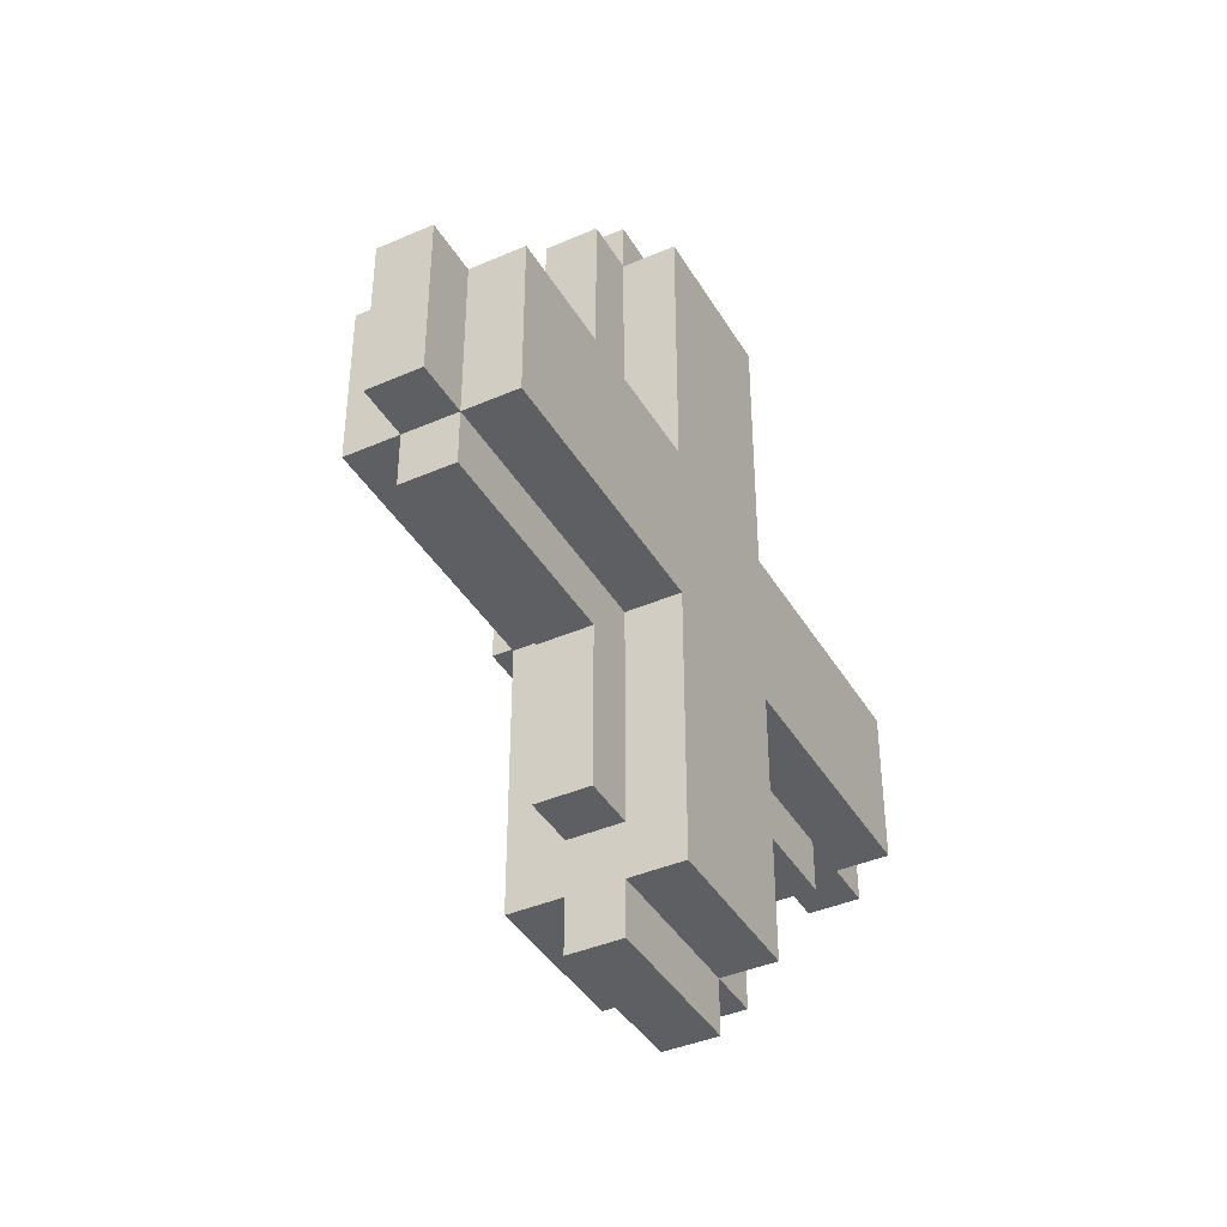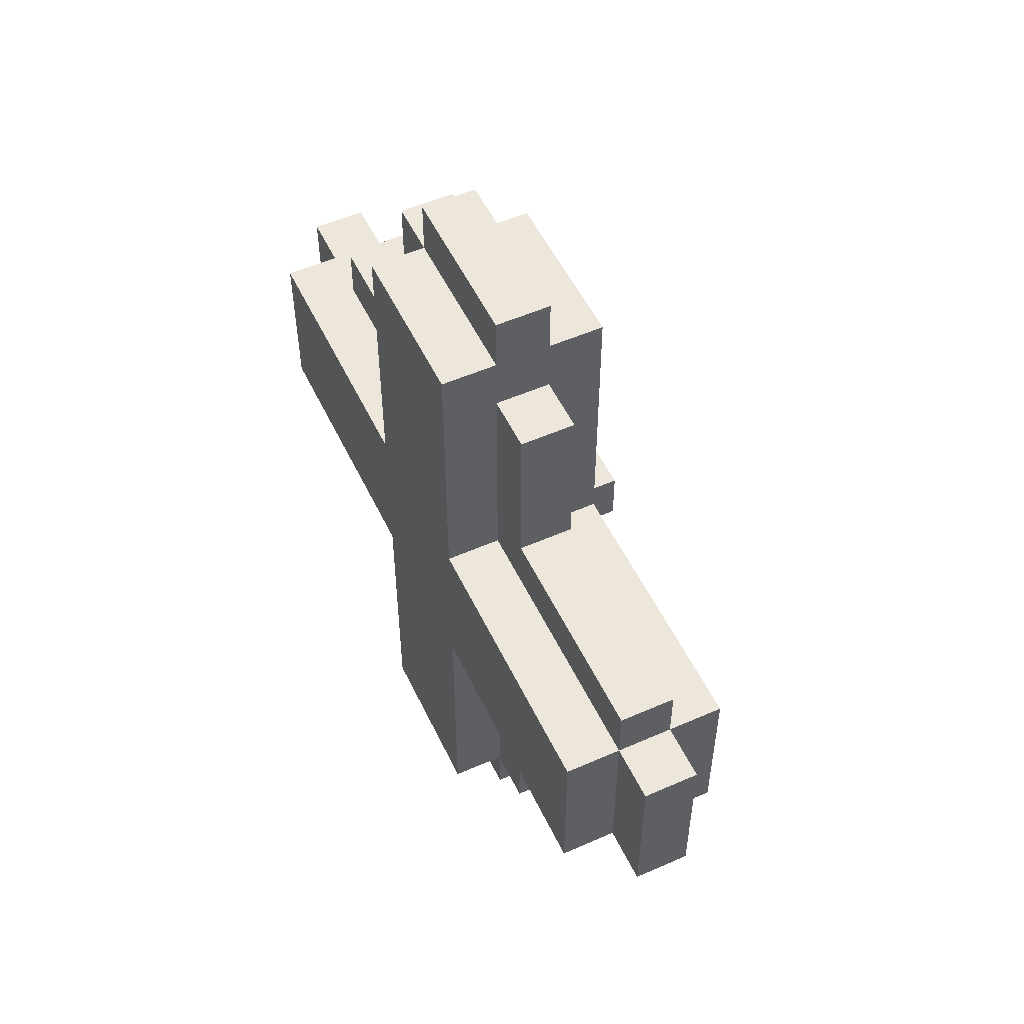
<metadata>
{"format":"obj","ext":"obj","renderer":"f3d","projection":"perspective","resolution":1024,"background":"white","views":[{"elev":-40.4,"azim":28.1,"up":"+Z"},{"elev":53.2,"azim":154.8,"up":"+Z"}]}
</metadata>
<code>
o
v 0.4 1.8 0.1
v 0.4 1.8 0
v 0.4 1.9 0.1
v 0.4 1.9 0
v 0.5 1.2 0.2
v 0.5 1.2 0.1
v 0.5 1.2 0
v 0.5 1.2 -0.1
v 0.5 1.3 0.2
v 0.5 1.3 0.1
v 0.5 1.3 0
v 0.5 1.3 -0.1
v 0.5 1.6 0.2
v 0.5 1.6 0
v 0.5 1.6 -0.1
v 0.5 1.7 0.7
v 0.5 1.7 0.6
v 0.5 1.7 0.3
v 0.5 1.7 0.2
v 0.5 1.7 -0.1
v 0.5 1.7 -0.2
v 0.5 1.7 -0.5
v 0.5 1.7 -0.6
v 0.5 1.8 0.7
v 0.5 1.8 0.6
v 0.5 1.8 0.3
v 0.5 1.8 0.1
v 0.5 1.8 0
v 0.5 1.8 -0.5
v 0.5 1.8 -0.6
v 0.5 1.9 0.7
v 0.5 1.9 0.6
v 0.5 1.9 0.1
v 0.5 1.9 0
v 0.5 1.9 -0.2
v 0.5 1.9 -0.5
v 0.5 1.9 -0.6
v 0.5 2 0.7
v 0.5 2 0.6
v 0.5 2 0.3
v 0.5 2 0.2
v 0.5 2 -0.1
v 0.5 2 -0.2
v 0.5 2 -0.5
v 0.5 2 -0.6
v 0.5 2.1 0.2
v 0.5 2.1 0.1
v 0.5 2.1 -0.1
v 0.5 2.4 0.2
v 0.5 2.4 0.1
v 0.5 2.4 0
v 0.5 2.4 -0.1
v 0.5 2.5 0.2
v 0.5 2.5 0.1
v 0.5 2.5 0
v 0.5 2.5 -0.1
v 0.6 1.1 0.2
v 0.6 1.1 0
v 0.6 1.1 -0.1
v 0.6 1.2 0.2
v 0.6 1.2 0.1
v 0.6 1.2 0
v 0.6 1.2 -0.1
v 0.6 1.2 -0.2
v 0.6 1.3 0.3
v 0.6 1.3 0.2
v 0.6 1.3 -0.1
v 0.6 1.6 0.7
v 0.6 1.6 0.3
v 0.6 1.6 0.2
v 0.6 1.6 -0.1
v 0.6 1.6 -0.2
v 0.6 1.6 -0.5
v 0.6 1.7 0.8
v 0.6 1.7 0.7
v 0.6 1.7 0.6
v 0.6 1.7 0.3
v 0.6 1.7 0.2
v 0.6 1.7 -0.1
v 0.6 1.7 -0.2
v 0.6 1.7 -0.5
v 0.6 1.7 -0.6
v 0.6 1.7 -0.7
v 0.6 1.8 0.8
v 0.6 1.8 0.7
v 0.6 1.8 -0.6
v 0.6 1.9 0.7
v 0.6 1.9 -0.6
v 0.6 1.9 -0.7
v 0.6 2 0.8
v 0.6 2 0.7
v 0.6 2 0.6
v 0.6 2 0.3
v 0.6 2 0.2
v 0.6 2 -0.1
v 0.6 2 -0.2
v 0.6 2 -0.5
v 0.6 2 -0.6
v 0.6 2 -0.7
v 0.6 2.1 0.6
v 0.6 2.1 0.3
v 0.6 2.1 0.2
v 0.6 2.1 -0.1
v 0.6 2.1 -0.2
v 0.6 2.1 -0.6
v 0.6 2.4 0.2
v 0.6 2.4 -0.1
v 0.6 2.4 -0.2
v 0.6 2.5 0.3
v 0.6 2.5 0.2
v 0.6 2.5 0.1
v 0.6 2.5 0
v 0.6 2.5 -0.1
v 0.6 2.6 0.2
v 0.6 2.6 0.1
v 0.6 2.6 -0.1
v 0.7 1.1 0.2
v 0.7 1.1 0
v 0.7 1.1 -0.1
v 0.7 1.2 0.2
v 0.7 1.2 0.1
v 0.7 1.2 0
v 0.7 1.2 -0.1
v 0.7 1.2 -0.2
v 0.7 1.3 0.3
v 0.7 1.3 0.2
v 0.7 1.3 -0.1
v 0.7 1.6 0.7
v 0.7 1.6 0.3
v 0.7 1.6 0.2
v 0.7 1.6 -0.1
v 0.7 1.6 -0.2
v 0.7 1.6 -0.5
v 0.7 1.7 0.8
v 0.7 1.7 0.7
v 0.7 1.7 0.6
v 0.7 1.7 0.3
v 0.7 1.7 0.2
v 0.7 1.7 -0.1
v 0.7 1.7 -0.2
v 0.7 1.7 -0.5
v 0.7 1.7 -0.6
v 0.7 1.7 -0.7
v 0.7 1.8 0.8
v 0.7 1.8 0.7
v 0.7 1.8 -0.6
v 0.7 1.9 0.7
v 0.7 1.9 -0.6
v 0.7 1.9 -0.7
v 0.7 2 0.8
v 0.7 2 0.7
v 0.7 2 0.6
v 0.7 2 0.3
v 0.7 2 0.2
v 0.7 2 -0.1
v 0.7 2 -0.2
v 0.7 2 -0.5
v 0.7 2 -0.6
v 0.7 2 -0.7
v 0.7 2.1 0.6
v 0.7 2.1 0.3
v 0.7 2.1 0.2
v 0.7 2.1 -0.1
v 0.7 2.1 -0.2
v 0.7 2.1 -0.6
v 0.7 2.4 0.2
v 0.7 2.4 -0.1
v 0.7 2.4 -0.2
v 0.7 2.5 0.3
v 0.7 2.5 0.2
v 0.7 2.5 0.1
v 0.7 2.5 0
v 0.7 2.5 -0.1
v 0.7 2.6 0.2
v 0.7 2.6 0.1
v 0.7 2.6 -0.1
v 0.8 1.2 0.2
v 0.8 1.2 0.1
v 0.8 1.2 0
v 0.8 1.2 -0.1
v 0.8 1.3 0.2
v 0.8 1.3 0.1
v 0.8 1.3 0
v 0.8 1.3 -0.1
v 0.8 1.6 0.2
v 0.8 1.6 0
v 0.8 1.6 -0.1
v 0.8 1.7 0.7
v 0.8 1.7 0.6
v 0.8 1.7 0.3
v 0.8 1.7 0.2
v 0.8 1.7 0.1
v 0.8 1.7 0
v 0.8 1.7 -0.1
v 0.8 1.7 -0.2
v 0.8 1.7 -0.5
v 0.8 1.7 -0.6
v 0.8 1.8 0.7
v 0.8 1.8 0.6
v 0.8 1.8 0.3
v 0.8 1.8 0.2
v 0.8 1.8 0.1
v 0.8 1.8 0
v 0.8 1.8 -0.1
v 0.8 1.8 -0.5
v 0.8 1.8 -0.6
v 0.8 1.9 0.7
v 0.8 1.9 0.6
v 0.8 1.9 0.2
v 0.8 1.9 0.1
v 0.8 1.9 0
v 0.8 1.9 -0.1
v 0.8 1.9 -0.2
v 0.8 1.9 -0.5
v 0.8 1.9 -0.6
v 0.8 2 0.7
v 0.8 2 0.6
v 0.8 2 0.3
v 0.8 2 0.2
v 0.8 2 0.1
v 0.8 2 0
v 0.8 2 -0.1
v 0.8 2 -0.2
v 0.8 2 -0.5
v 0.8 2 -0.6
v 0.8 2.1 0.2
v 0.8 2.1 0.1
v 0.8 2.1 -0.1
v 0.8 2.4 0.2
v 0.8 2.4 0.1
v 0.8 2.4 0
v 0.8 2.4 -0.1
v 0.8 2.5 0.2
v 0.8 2.5 0.1
v 0.8 2.5 0
v 0.8 2.5 -0.1
v 0.6 1.7 0.8
v 0.6 1.8 0.8
v 0.6 2 0.8
v 0.7 1.7 0.8
v 0.7 1.8 0.8
v 0.7 2 0.8
v 0.5 1.7 0.7
v 0.5 1.8 0.7
v 0.5 1.9 0.7
v 0.5 2 0.7
v 0.6 1.6 0.7
v 0.6 1.7 0.7
v 0.6 1.8 0.7
v 0.6 1.9 0.7
v 0.6 2 0.7
v 0.7 1.6 0.7
v 0.7 1.7 0.7
v 0.7 1.8 0.7
v 0.7 1.9 0.7
v 0.7 2 0.7
v 0.8 1.7 0.7
v 0.8 1.8 0.7
v 0.8 1.9 0.7
v 0.8 2 0.7
v 0.6 2 0.6
v 0.6 2.1 0.6
v 0.7 2 0.6
v 0.7 2.1 0.6
v 0.6 1.3 0.3
v 0.6 1.6 0.3
v 0.6 2.1 0.3
v 0.6 2.5 0.3
v 0.7 1.3 0.3
v 0.7 1.6 0.3
v 0.7 2.1 0.3
v 0.7 2.5 0.3
v 0.5 1.2 0.2
v 0.5 1.3 0.2
v 0.5 1.6 0.2
v 0.5 1.7 0.2
v 0.5 2 0.2
v 0.5 2.1 0.2
v 0.5 2.4 0.2
v 0.5 2.5 0.2
v 0.6 1.1 0.2
v 0.6 1.2 0.2
v 0.6 1.3 0.2
v 0.6 1.6 0.2
v 0.6 1.7 0.2
v 0.6 2 0.2
v 0.6 2.1 0.2
v 0.6 2.4 0.2
v 0.6 2.5 0.2
v 0.6 2.6 0.2
v 0.7 1.1 0.2
v 0.7 1.2 0.2
v 0.7 1.3 0.2
v 0.7 1.6 0.2
v 0.7 1.7 0.2
v 0.7 2 0.2
v 0.7 2.1 0.2
v 0.7 2.4 0.2
v 0.7 2.5 0.2
v 0.7 2.6 0.2
v 0.8 1.2 0.2
v 0.8 1.3 0.2
v 0.8 1.6 0.2
v 0.8 1.7 0.2
v 0.8 2 0.2
v 0.8 2.1 0.2
v 0.8 2.4 0.2
v 0.8 2.5 0.2
v 0.4 1.8 0.1
v 0.4 1.9 0.1
v 0.5 1.8 0.1
v 0.5 1.9 0.1
v 0.4 1.8 0
v 0.4 1.9 0
v 0.5 1.8 0
v 0.5 1.9 0
v 0.5 1.2 -0.1
v 0.5 1.3 -0.1
v 0.5 1.6 -0.1
v 0.5 1.7 -0.1
v 0.5 2 -0.1
v 0.5 2.1 -0.1
v 0.5 2.4 -0.1
v 0.5 2.5 -0.1
v 0.6 1.1 -0.1
v 0.6 1.2 -0.1
v 0.6 1.3 -0.1
v 0.6 1.6 -0.1
v 0.6 1.7 -0.1
v 0.6 2 -0.1
v 0.6 2.1 -0.1
v 0.6 2.4 -0.1
v 0.6 2.5 -0.1
v 0.6 2.6 -0.1
v 0.7 1.1 -0.1
v 0.7 1.2 -0.1
v 0.7 1.3 -0.1
v 0.7 1.6 -0.1
v 0.7 1.7 -0.1
v 0.7 2 -0.1
v 0.7 2.1 -0.1
v 0.7 2.4 -0.1
v 0.7 2.5 -0.1
v 0.7 2.6 -0.1
v 0.8 1.2 -0.1
v 0.8 1.3 -0.1
v 0.8 1.6 -0.1
v 0.8 1.7 -0.1
v 0.8 2 -0.1
v 0.8 2.1 -0.1
v 0.8 2.4 -0.1
v 0.8 2.5 -0.1
v 0.6 1.2 -0.2
v 0.6 1.6 -0.2
v 0.6 2.1 -0.2
v 0.6 2.4 -0.2
v 0.7 1.2 -0.2
v 0.7 1.6 -0.2
v 0.7 2.1 -0.2
v 0.7 2.4 -0.2
v 0.6 1.6 -0.5
v 0.6 1.7 -0.5
v 0.7 1.6 -0.5
v 0.7 1.7 -0.5
v 0.5 1.7 -0.6
v 0.5 1.8 -0.6
v 0.5 1.9 -0.6
v 0.5 2 -0.6
v 0.6 1.7 -0.6
v 0.6 1.8 -0.6
v 0.6 1.9 -0.6
v 0.6 2 -0.6
v 0.6 2.1 -0.6
v 0.7 1.7 -0.6
v 0.7 1.8 -0.6
v 0.7 1.9 -0.6
v 0.7 2 -0.6
v 0.7 2.1 -0.6
v 0.8 1.7 -0.6
v 0.8 1.8 -0.6
v 0.8 1.9 -0.6
v 0.8 2 -0.6
v 0.6 1.7 -0.7
v 0.6 1.9 -0.7
v 0.6 2 -0.7
v 0.7 1.7 -0.7
v 0.7 1.9 -0.7
v 0.7 2 -0.7
v 0.6 1.1 0.2
v 0.7 1.1 0.2
v 0.6 1.1 0
v 0.7 1.1 0
v 0.6 1.1 -0.1
v 0.7 1.1 -0.1
v 0.5 1.2 0.2
v 0.6 1.2 0.2
v 0.7 1.2 0.2
v 0.8 1.2 0.2
v 0.5 1.2 0.1
v 0.6 1.2 0.1
v 0.7 1.2 0.1
v 0.8 1.2 0.1
v 0.5 1.2 0
v 0.6 1.2 0
v 0.7 1.2 0
v 0.8 1.2 0
v 0.5 1.2 -0.1
v 0.6 1.2 -0.1
v 0.7 1.2 -0.1
v 0.8 1.2 -0.1
v 0.6 1.2 -0.2
v 0.7 1.2 -0.2
v 0.6 1.3 0.3
v 0.7 1.3 0.3
v 0.6 1.3 0.2
v 0.7 1.3 0.2
v 0.6 1.6 0.7
v 0.7 1.6 0.7
v 0.6 1.6 0.3
v 0.7 1.6 0.3
v 0.6 1.6 -0.2
v 0.7 1.6 -0.2
v 0.6 1.6 -0.5
v 0.7 1.6 -0.5
v 0.6 1.7 0.8
v 0.7 1.7 0.8
v 0.5 1.7 0.7
v 0.6 1.7 0.7
v 0.7 1.7 0.7
v 0.8 1.7 0.7
v 0.5 1.7 0.6
v 0.6 1.7 0.6
v 0.7 1.7 0.6
v 0.8 1.7 0.6
v 0.5 1.7 0.3
v 0.6 1.7 0.3
v 0.7 1.7 0.3
v 0.8 1.7 0.3
v 0.5 1.7 0.2
v 0.6 1.7 0.2
v 0.7 1.7 0.2
v 0.8 1.7 0.2
v 0.5 1.7 -0.1
v 0.6 1.7 -0.1
v 0.7 1.7 -0.1
v 0.8 1.7 -0.1
v 0.5 1.7 -0.2
v 0.6 1.7 -0.2
v 0.7 1.7 -0.2
v 0.8 1.7 -0.2
v 0.5 1.7 -0.5
v 0.6 1.7 -0.5
v 0.7 1.7 -0.5
v 0.8 1.7 -0.5
v 0.5 1.7 -0.6
v 0.6 1.7 -0.6
v 0.7 1.7 -0.6
v 0.8 1.7 -0.6
v 0.6 1.7 -0.7
v 0.7 1.7 -0.7
v 0.4 1.8 0.1
v 0.5 1.8 0.1
v 0.4 1.8 0
v 0.5 1.8 0
v 0.4 1.9 0.1
v 0.5 1.9 0.1
v 0.4 1.9 0
v 0.5 1.9 0
v 0.6 2 0.8
v 0.7 2 0.8
v 0.5 2 0.7
v 0.6 2 0.7
v 0.7 2 0.7
v 0.8 2 0.7
v 0.5 2 0.6
v 0.6 2 0.6
v 0.7 2 0.6
v 0.8 2 0.6
v 0.5 2 0.3
v 0.6 2 0.3
v 0.7 2 0.3
v 0.8 2 0.3
v 0.5 2 0.2
v 0.6 2 0.2
v 0.7 2 0.2
v 0.8 2 0.2
v 0.5 2 -0.1
v 0.6 2 -0.1
v 0.7 2 -0.1
v 0.8 2 -0.1
v 0.5 2 -0.2
v 0.6 2 -0.2
v 0.7 2 -0.2
v 0.8 2 -0.2
v 0.5 2 -0.5
v 0.6 2 -0.5
v 0.7 2 -0.5
v 0.8 2 -0.5
v 0.5 2 -0.6
v 0.6 2 -0.6
v 0.7 2 -0.6
v 0.8 2 -0.6
v 0.6 2 -0.7
v 0.7 2 -0.7
v 0.6 2.1 0.6
v 0.7 2.1 0.6
v 0.6 2.1 0.3
v 0.7 2.1 0.3
v 0.6 2.1 -0.2
v 0.7 2.1 -0.2
v 0.6 2.1 -0.6
v 0.7 2.1 -0.6
v 0.6 2.4 -0.1
v 0.7 2.4 -0.1
v 0.6 2.4 -0.2
v 0.7 2.4 -0.2
v 0.6 2.5 0.3
v 0.7 2.5 0.3
v 0.5 2.5 0.2
v 0.6 2.5 0.2
v 0.7 2.5 0.2
v 0.8 2.5 0.2
v 0.5 2.5 0.1
v 0.6 2.5 0.1
v 0.7 2.5 0.1
v 0.8 2.5 0.1
v 0.5 2.5 0
v 0.6 2.5 0
v 0.7 2.5 0
v 0.8 2.5 0
v 0.5 2.5 -0.1
v 0.6 2.5 -0.1
v 0.7 2.5 -0.1
v 0.8 2.5 -0.1
v 0.6 2.6 0.2
v 0.7 2.6 0.2
v 0.6 2.6 0.1
v 0.7 2.6 0.1
v 0.6 2.6 -0.1
v 0.7 2.6 -0.1
f 3 2 1
f 4 2 3
f 9 6 5
f 10 7 6
f 10 6 9
f 11 8 7
f 11 7 10
f 12 8 11
f 13 10 9
f 13 11 10
f 14 12 11
f 14 11 13
f 15 12 14
f 19 14 13
f 19 15 14
f 20 15 19
f 24 17 16
f 25 18 17
f 25 17 24
f 26 20 19
f 26 18 25
f 26 19 18
f 26 21 20
f 27 21 26
f 28 21 27
f 29 23 22
f 29 22 21
f 30 23 29
f 31 25 24
f 31 26 25
f 32 26 31
f 33 27 26
f 34 21 28
f 35 30 29
f 35 29 21
f 35 21 34
f 36 30 35
f 37 30 36
f 38 32 31
f 39 26 32
f 39 32 38
f 40 33 26
f 40 26 39
f 40 34 33
f 40 35 34
f 41 35 40
f 42 35 41
f 43 36 35
f 43 35 42
f 44 37 36
f 44 36 43
f 45 37 44
f 46 42 41
f 47 42 46
f 48 42 47
f 49 47 46
f 50 48 47
f 50 47 49
f 51 48 50
f 52 48 51
f 53 50 49
f 54 51 50
f 54 50 53
f 55 52 51
f 55 51 54
f 56 52 55
f 60 58 57
f 61 58 60
f 62 59 58
f 62 58 61
f 63 59 62
f 67 64 63
f 69 66 65
f 70 66 69
f 71 64 67
f 72 64 71
f 75 70 69
f 75 69 68
f 76 70 75
f 77 70 76
f 78 70 77
f 79 73 72
f 79 72 71
f 80 73 79
f 81 73 80
f 84 75 74
f 85 75 84
f 86 83 82
f 87 85 84
f 88 83 86
f 89 83 88
f 90 87 84
f 91 87 90
f 98 89 88
f 99 89 98
f 100 93 92
f 100 94 93
f 101 94 100
f 102 94 101
f 103 97 96
f 103 98 97
f 103 96 95
f 104 98 103
f 105 98 104
f 106 102 101
f 107 104 103
f 108 104 107
f 109 106 101
f 110 106 109
f 114 111 110
f 115 113 112
f 115 111 114
f 115 112 111
f 116 113 115
f 117 118 120
f 120 118 121
f 118 119 122
f 121 118 122
f 122 119 123
f 123 124 127
f 125 126 129
f 129 126 130
f 127 124 131
f 131 124 132
f 129 130 135
f 128 129 135
f 135 130 136
f 136 130 137
f 137 130 138
f 132 133 139
f 131 132 139
f 139 133 140
f 140 133 141
f 134 135 144
f 144 135 145
f 142 143 146
f 144 145 147
f 146 143 148
f 148 143 149
f 144 147 150
f 150 147 151
f 148 149 158
f 158 149 159
f 152 153 160
f 153 154 160
f 160 154 161
f 161 154 162
f 156 157 163
f 157 158 163
f 155 156 163
f 163 158 164
f 164 158 165
f 161 162 166
f 163 164 167
f 167 164 168
f 161 166 169
f 169 166 170
f 170 171 174
f 172 173 175
f 174 171 175
f 171 172 175
f 175 173 176
f 177 178 181
f 178 179 182
f 181 178 182
f 179 180 183
f 182 179 183
f 183 180 184
f 181 182 185
f 182 183 185
f 183 184 186
f 185 183 186
f 186 184 187
f 185 186 191
f 186 187 191
f 191 187 192
f 192 187 193
f 193 187 194
f 188 189 198
f 189 190 199
f 198 189 199
f 190 191 200
f 199 190 200
f 191 192 200
f 200 192 201
f 192 193 202
f 201 192 202
f 193 194 203
f 202 193 203
f 194 195 203
f 203 195 204
f 196 197 205
f 195 196 205
f 205 197 206
f 198 199 207
f 199 200 207
f 207 200 208
f 201 202 209
f 200 201 209
f 202 203 210
f 209 202 210
f 203 204 211
f 210 203 211
f 204 195 212
f 211 204 212
f 205 206 213
f 212 195 213
f 195 205 213
f 213 206 214
f 214 206 215
f 207 208 216
f 208 200 217
f 216 208 217
f 209 210 218
f 217 200 218
f 200 209 218
f 218 210 219
f 210 211 220
f 219 210 220
f 211 212 221
f 220 211 221
f 212 213 221
f 221 213 222
f 213 214 223
f 222 213 223
f 214 215 224
f 223 214 224
f 224 215 225
f 220 221 226
f 221 222 226
f 219 220 226
f 226 222 227
f 227 222 228
f 226 227 229
f 227 228 230
f 229 227 230
f 230 228 231
f 231 228 232
f 229 230 233
f 230 231 234
f 233 230 234
f 231 232 235
f 234 231 235
f 235 232 236
f 240 238 237
f 241 239 238
f 241 238 240
f 242 239 241
f 248 244 243
f 249 245 244
f 249 244 248
f 250 246 245
f 250 245 249
f 251 246 250
f 252 248 247
f 253 248 252
f 257 254 253
f 258 255 254
f 258 254 257
f 259 256 255
f 259 255 258
f 260 256 259
f 263 262 261
f 264 262 263
f 269 266 265
f 270 266 269
f 271 268 267
f 272 268 271
f 282 274 273
f 283 275 274
f 283 274 282
f 284 276 275
f 284 275 283
f 285 276 284
f 286 278 277
f 287 279 278
f 287 278 286
f 288 280 279
f 288 279 287
f 289 280 288
f 291 282 281
f 292 283 282
f 292 282 291
f 293 283 292
f 299 290 289
f 300 290 299
f 301 293 292
f 302 294 293
f 302 293 301
f 303 295 294
f 303 294 302
f 304 295 303
f 305 297 296
f 306 298 297
f 306 297 305
f 307 299 298
f 307 298 306
f 308 299 307
f 311 310 309
f 312 310 311
f 313 314 315
f 315 314 316
f 317 318 326
f 318 319 327
f 326 318 327
f 319 320 328
f 327 319 328
f 328 320 329
f 321 322 330
f 322 323 331
f 330 322 331
f 323 324 332
f 331 323 332
f 332 324 333
f 325 326 335
f 335 326 336
f 332 333 342
f 333 334 343
f 342 333 343
f 343 334 344
f 336 337 345
f 337 338 346
f 345 337 346
f 338 339 347
f 346 338 347
f 347 339 348
f 340 341 349
f 341 342 350
f 349 341 350
f 342 343 351
f 350 342 351
f 351 343 352
f 353 354 357
f 357 354 358
f 355 356 359
f 359 356 360
f 361 362 363
f 363 362 364
f 365 366 369
f 366 367 370
f 369 366 370
f 367 368 371
f 370 367 371
f 371 368 372
f 372 373 377
f 377 373 378
f 374 375 379
f 375 376 380
f 379 375 380
f 376 377 381
f 380 376 381
f 381 377 382
f 383 384 386
f 384 385 387
f 386 384 387
f 387 385 388
f 391 390 389
f 392 390 391
f 393 392 391
f 394 392 393
f 399 396 395
f 400 396 399
f 401 398 397
f 402 398 401
f 403 400 399
f 404 400 403
f 405 402 401
f 406 402 405
f 407 404 403
f 408 404 407
f 409 406 405
f 410 406 409
f 411 409 408
f 412 409 411
f 415 414 413
f 416 414 415
f 419 418 417
f 420 418 419
f 423 422 421
f 424 422 423
f 428 426 425
f 429 426 428
f 431 428 427
f 432 428 431
f 433 430 429
f 434 430 433
f 435 432 431
f 436 432 435
f 437 434 433
f 438 434 437
f 439 436 435
f 440 436 439
f 441 438 437
f 442 438 441
f 447 444 443
f 448 444 447
f 449 446 445
f 450 446 449
f 451 448 447
f 452 448 451
f 453 450 449
f 454 450 453
f 455 452 451
f 455 453 452
f 455 454 453
f 456 454 455
f 457 454 456
f 458 454 457
f 459 457 456
f 460 457 459
f 463 462 461
f 464 462 463
f 465 466 467
f 467 466 468
f 469 470 472
f 472 470 473
f 471 472 475
f 473 474 475
f 472 473 475
f 475 474 476
f 476 474 477
f 477 474 478
f 475 476 479
f 479 476 480
f 477 478 481
f 481 478 482
f 479 480 483
f 483 480 484
f 481 482 485
f 485 482 486
f 487 488 491
f 491 488 492
f 489 490 493
f 493 490 494
f 491 492 495
f 495 492 496
f 493 494 497
f 497 494 498
f 495 496 499
f 499 496 500
f 497 498 501
f 501 498 502
f 500 501 503
f 503 501 504
f 505 506 507
f 507 506 508
f 509 510 511
f 511 510 512
f 513 514 515
f 515 514 516
f 517 518 520
f 520 518 521
f 519 520 523
f 523 520 524
f 521 522 525
f 525 522 526
f 523 524 527
f 527 524 528
f 525 526 529
f 529 526 530
f 527 528 531
f 531 528 532
f 529 530 533
f 533 530 534
f 535 536 537
f 537 536 538
f 537 538 539
f 539 538 540

</code>
